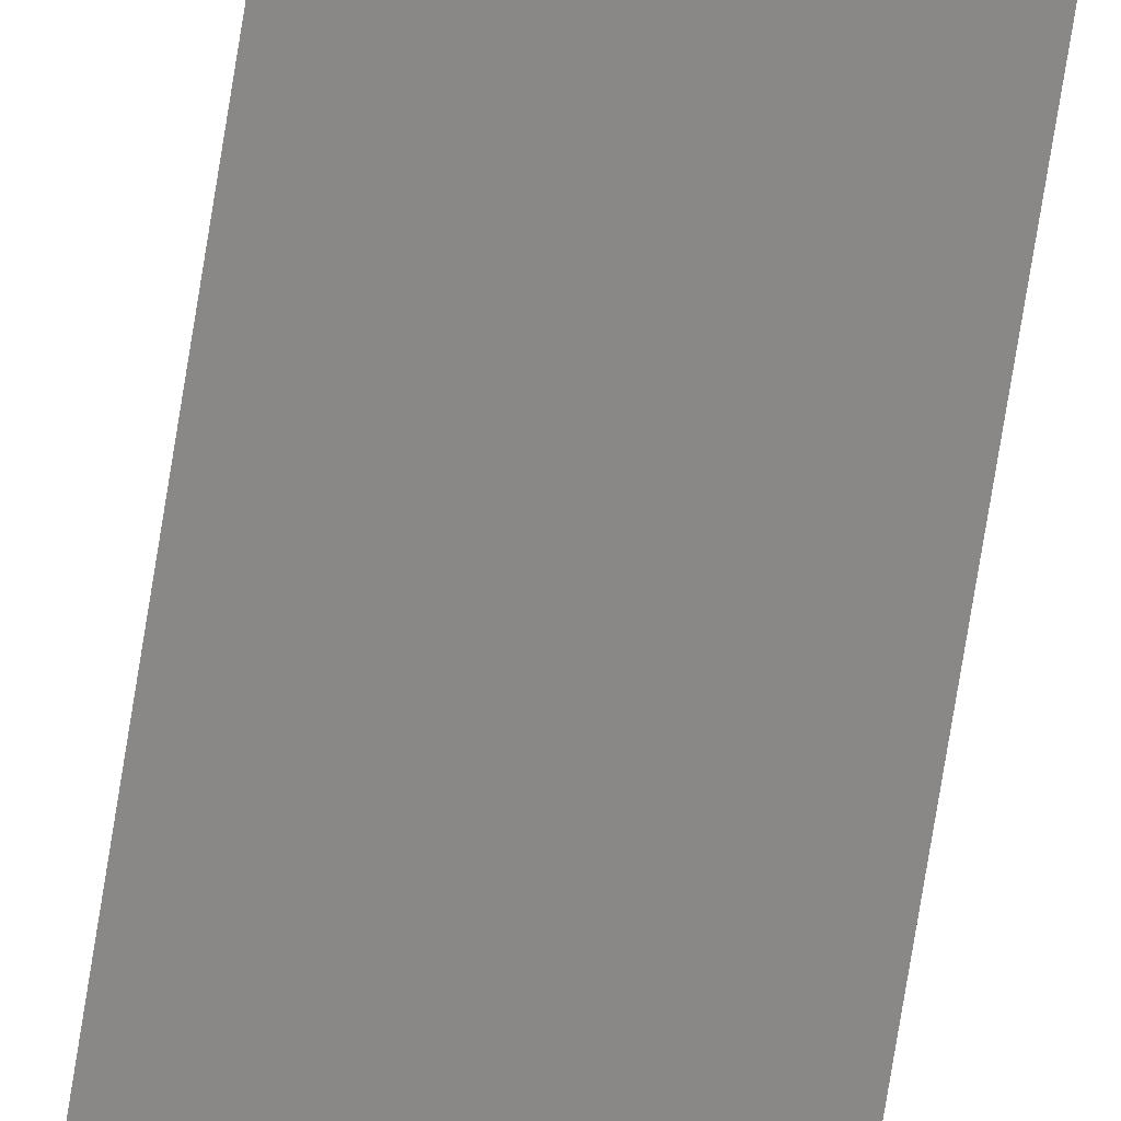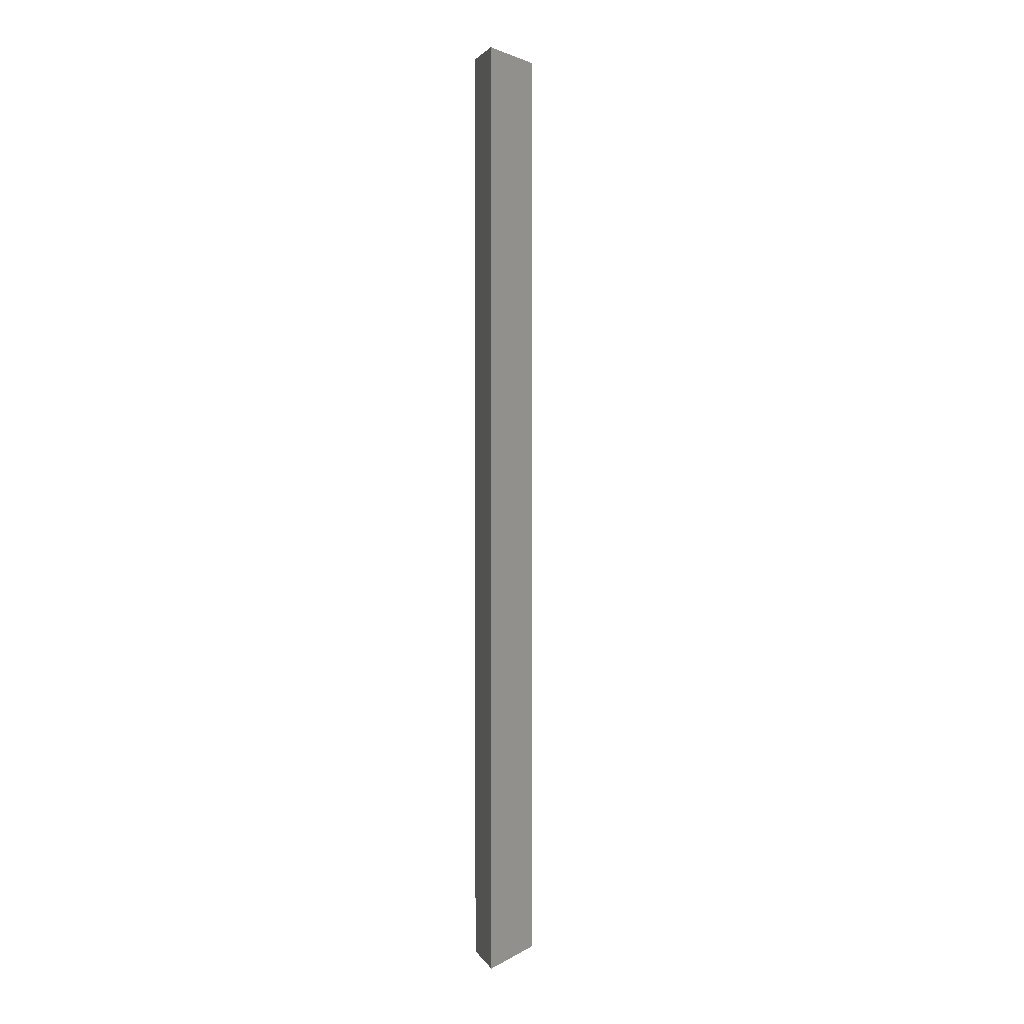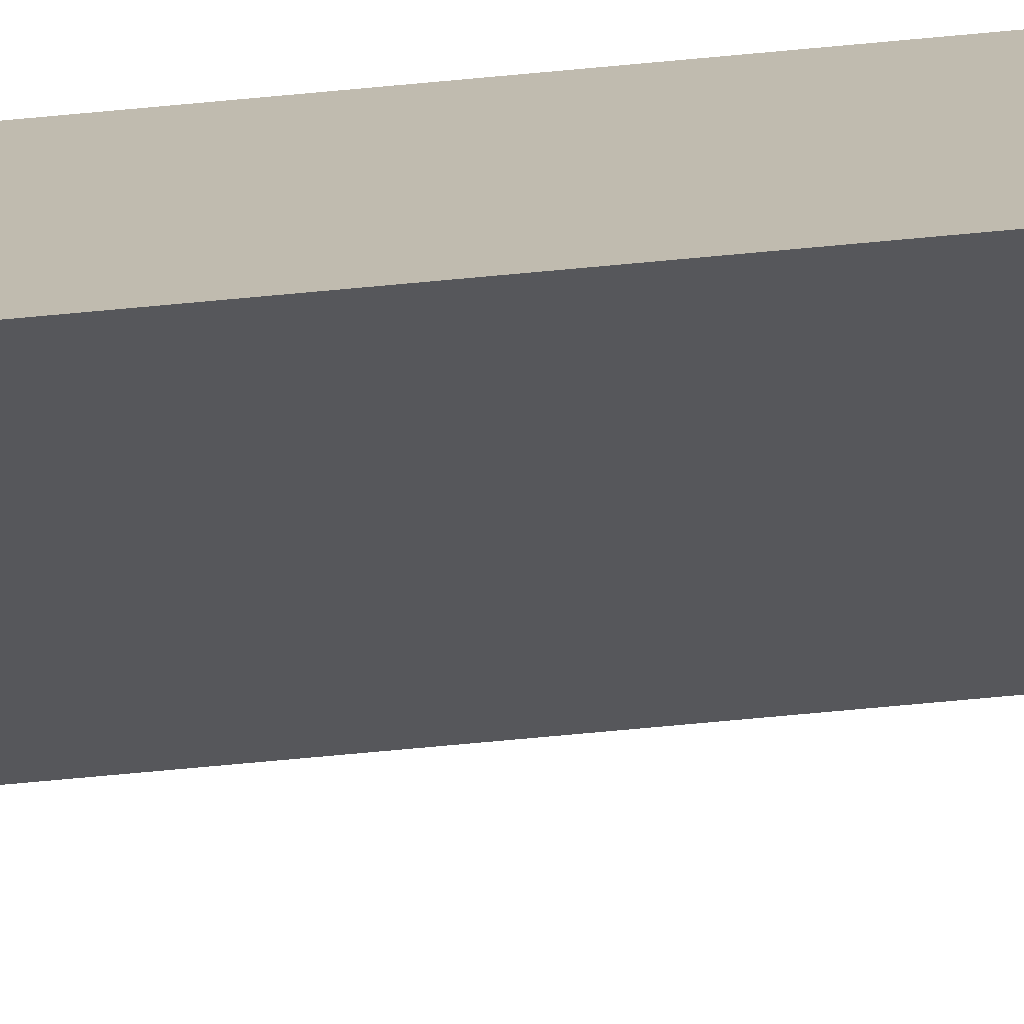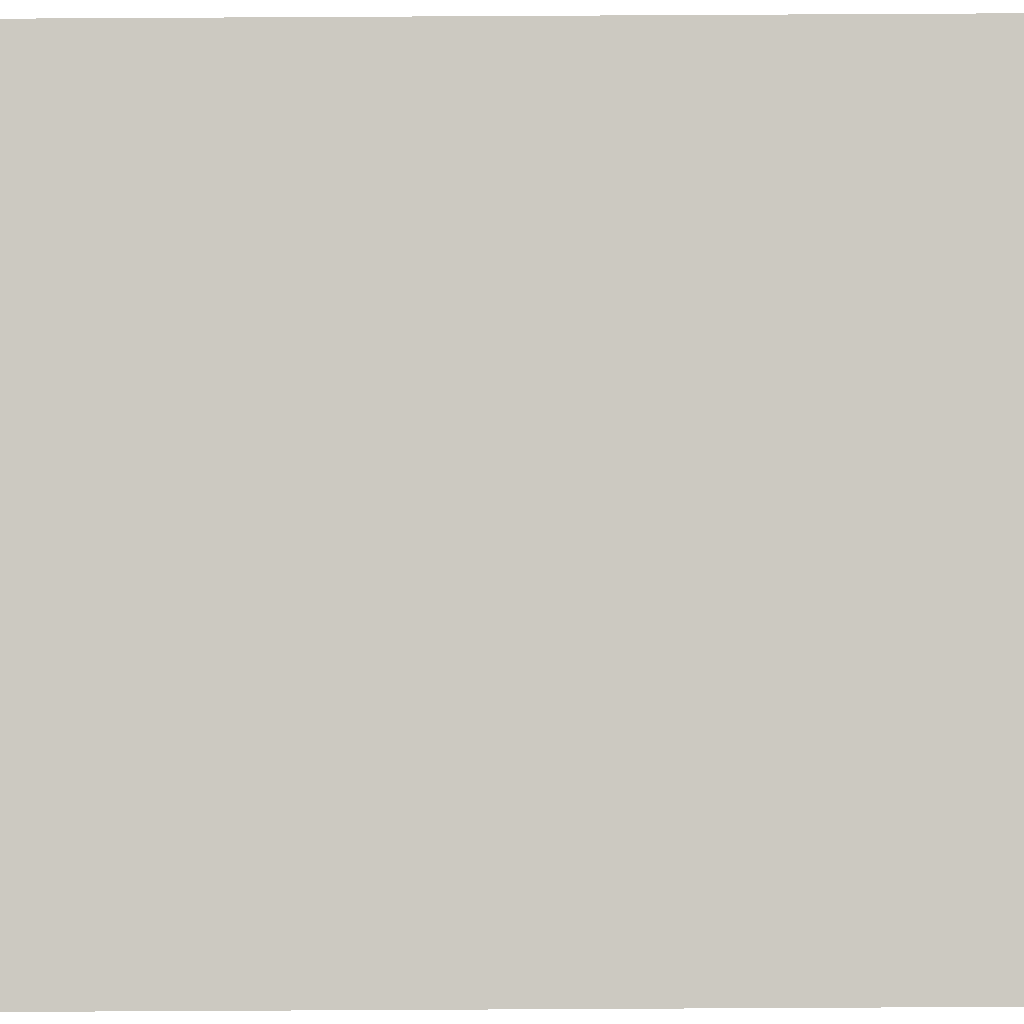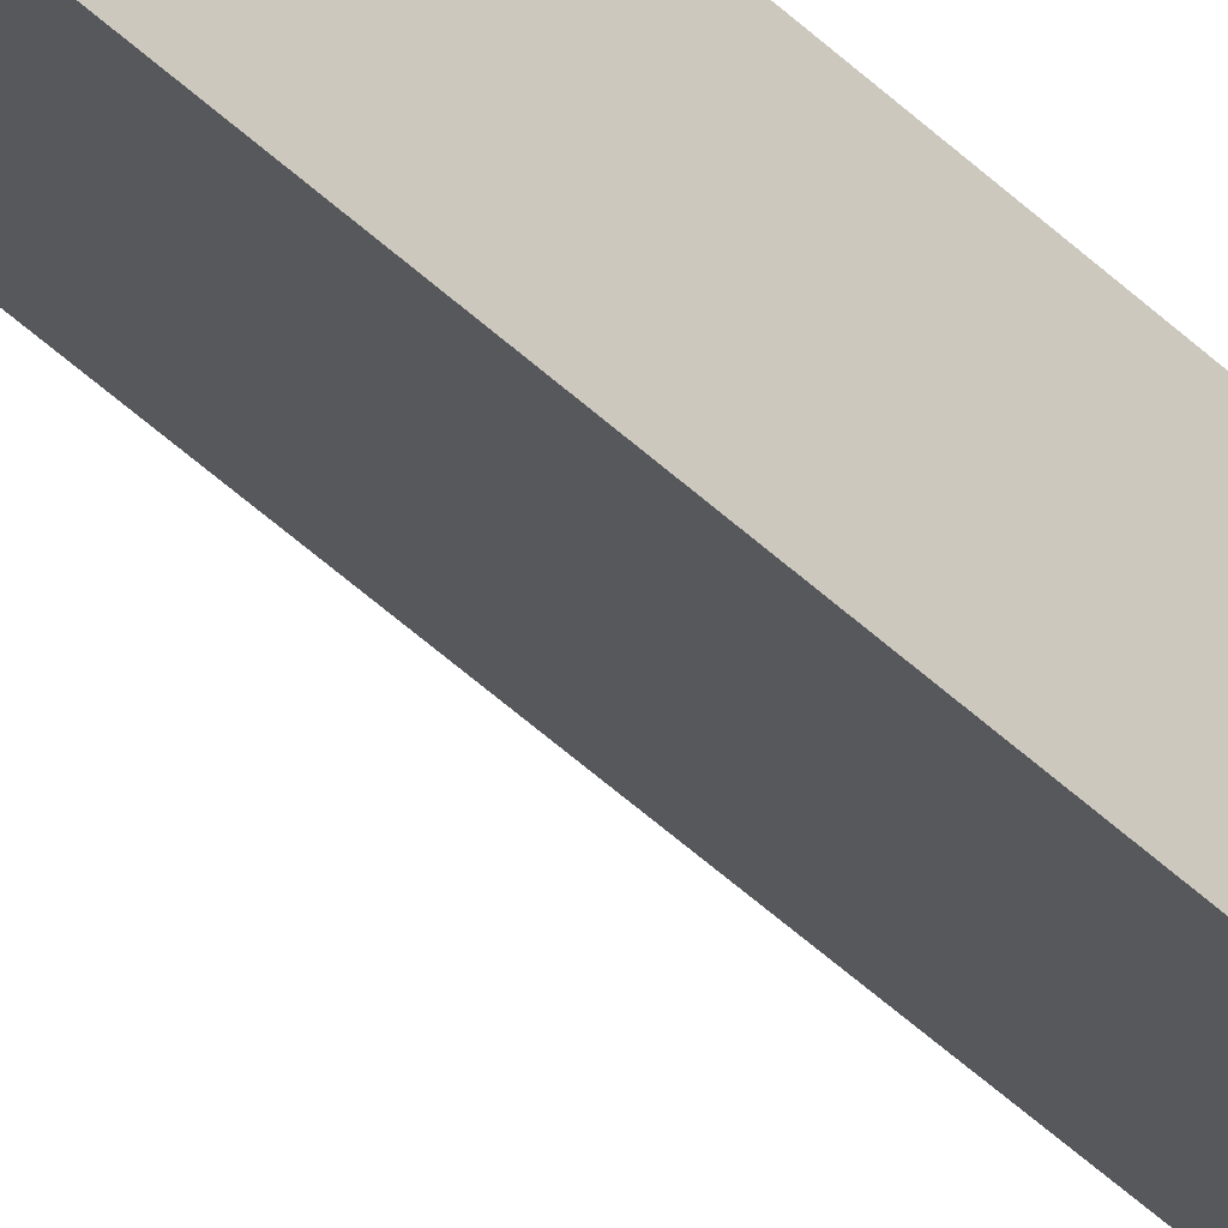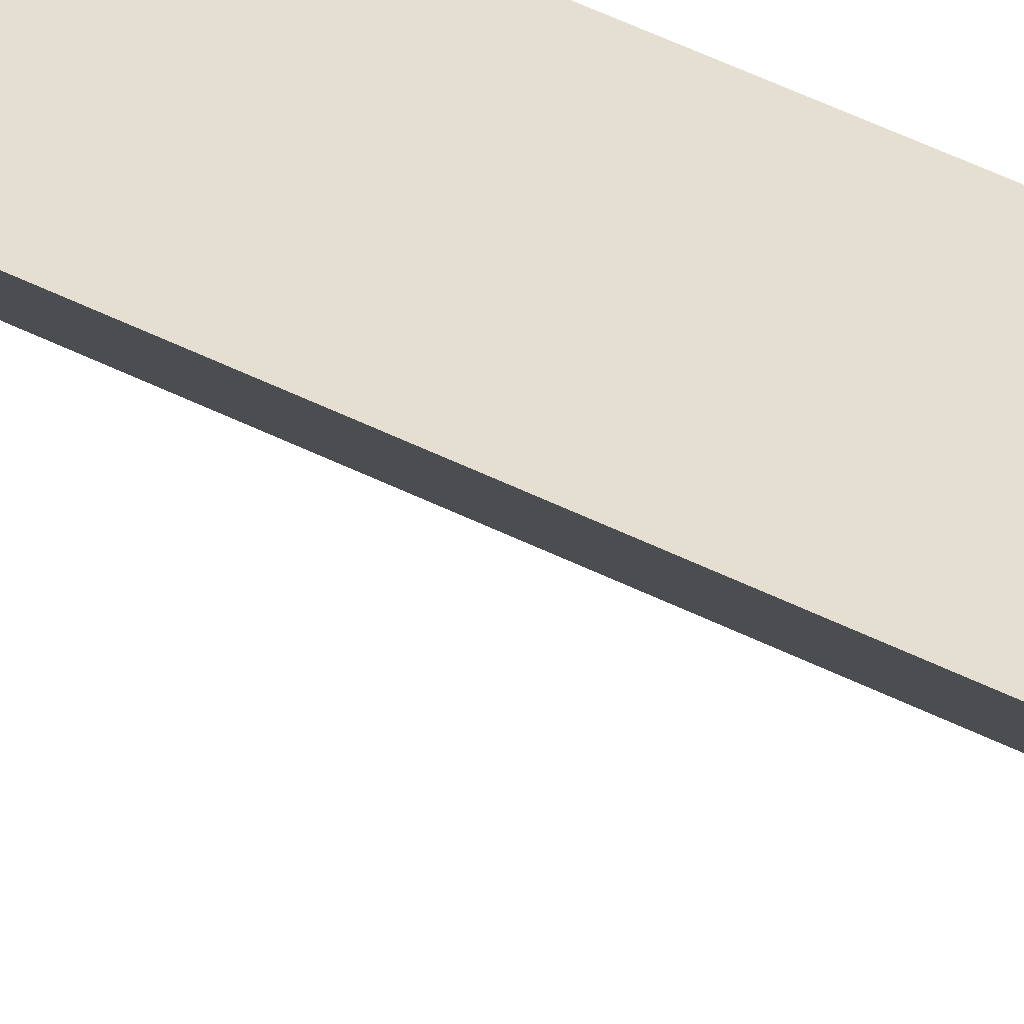
<metadata>
{"format":"obj","ext":"obj","renderer":"f3d","projection":"perspective","resolution":1024,"background":"white","views":[{"elev":-69.9,"azim":171.1,"up":"+Z"},{"elev":2.8,"azim":73.7,"up":"+Y"},{"elev":-72.7,"azim":-84.7,"up":"+Z"},{"elev":-48.2,"azim":90.4,"up":"+Z"},{"elev":-48.6,"azim":-136.5,"up":"+Z"},{"elev":36.6,"azim":125.3,"up":"+Z"}]}
</metadata>
<code>
o wall/1904/corner_diagonal
v -48 0 64
v -48 -240 64
v -64 -240 48
v -64 0 48
v -64 -240 64
v -64 0 64
v -139 0 -27
v -48 0 64
v -48 0 64
v -48 0 64
v -48 0 64
v -48 0 64
f 1 2 3
f 1 3 4
f 4 3 5
f 4 5 6
f 6 5 2
f 6 2 1
f 5 3 2

</code>
